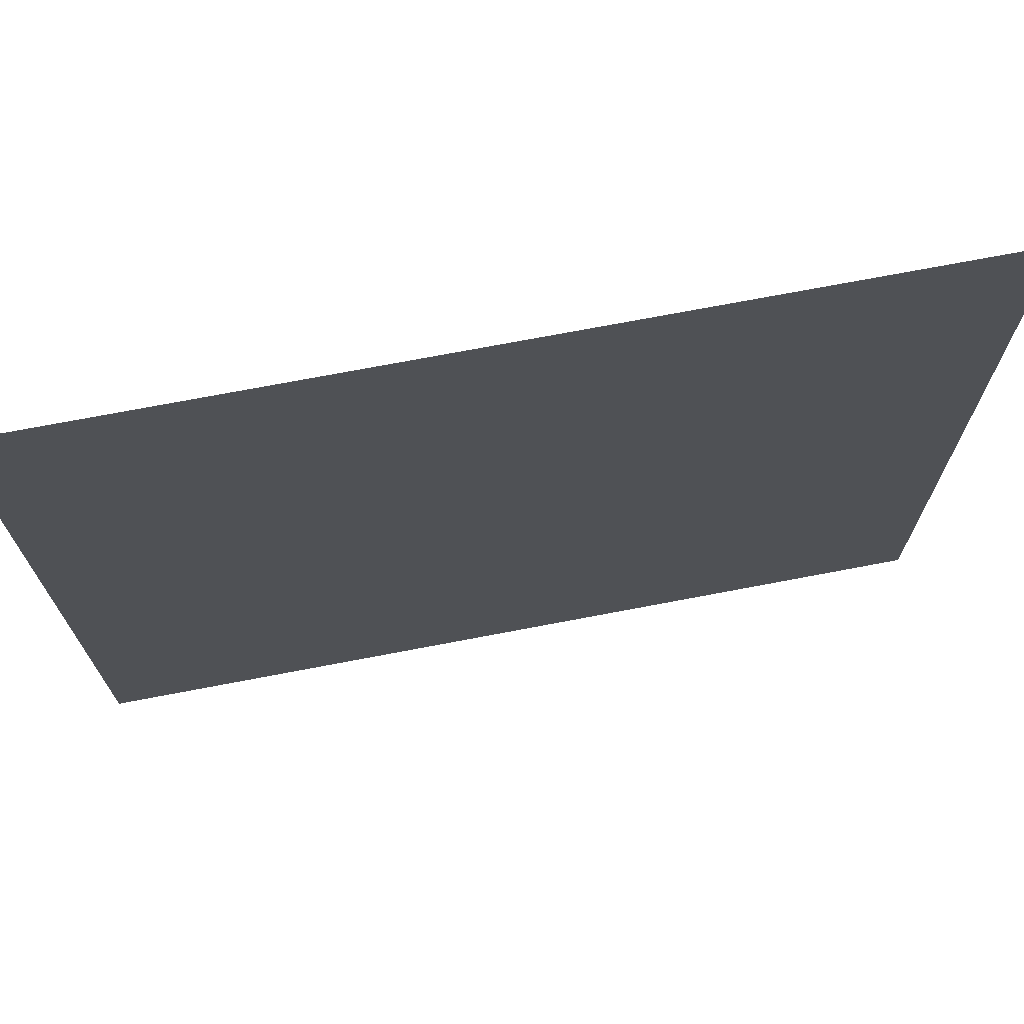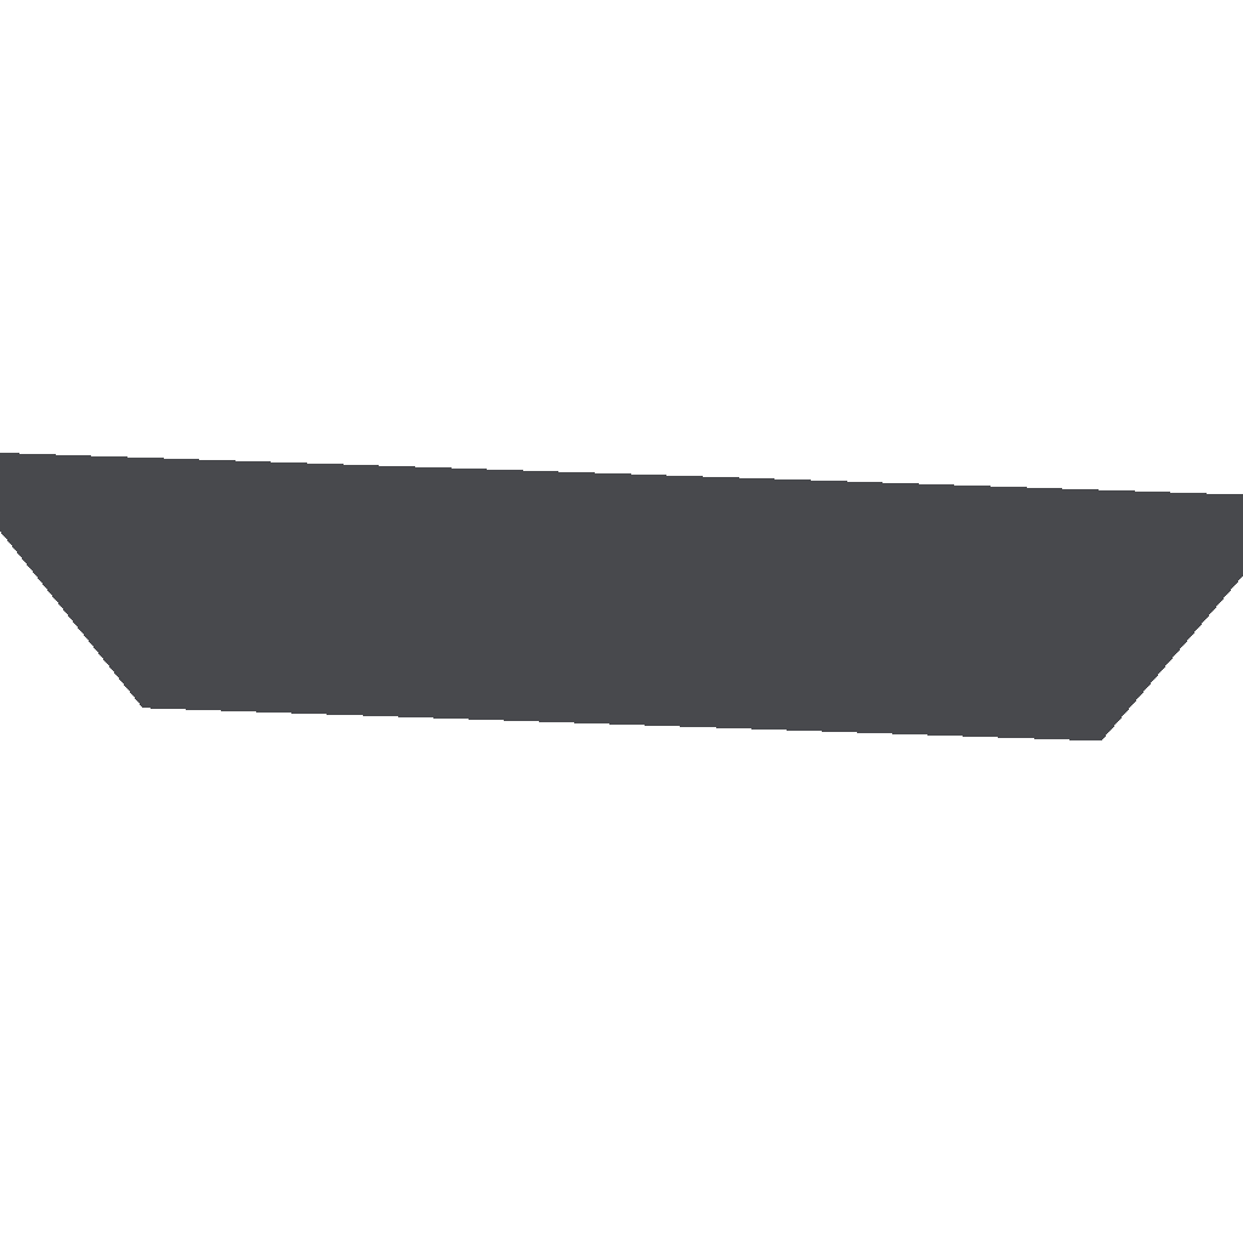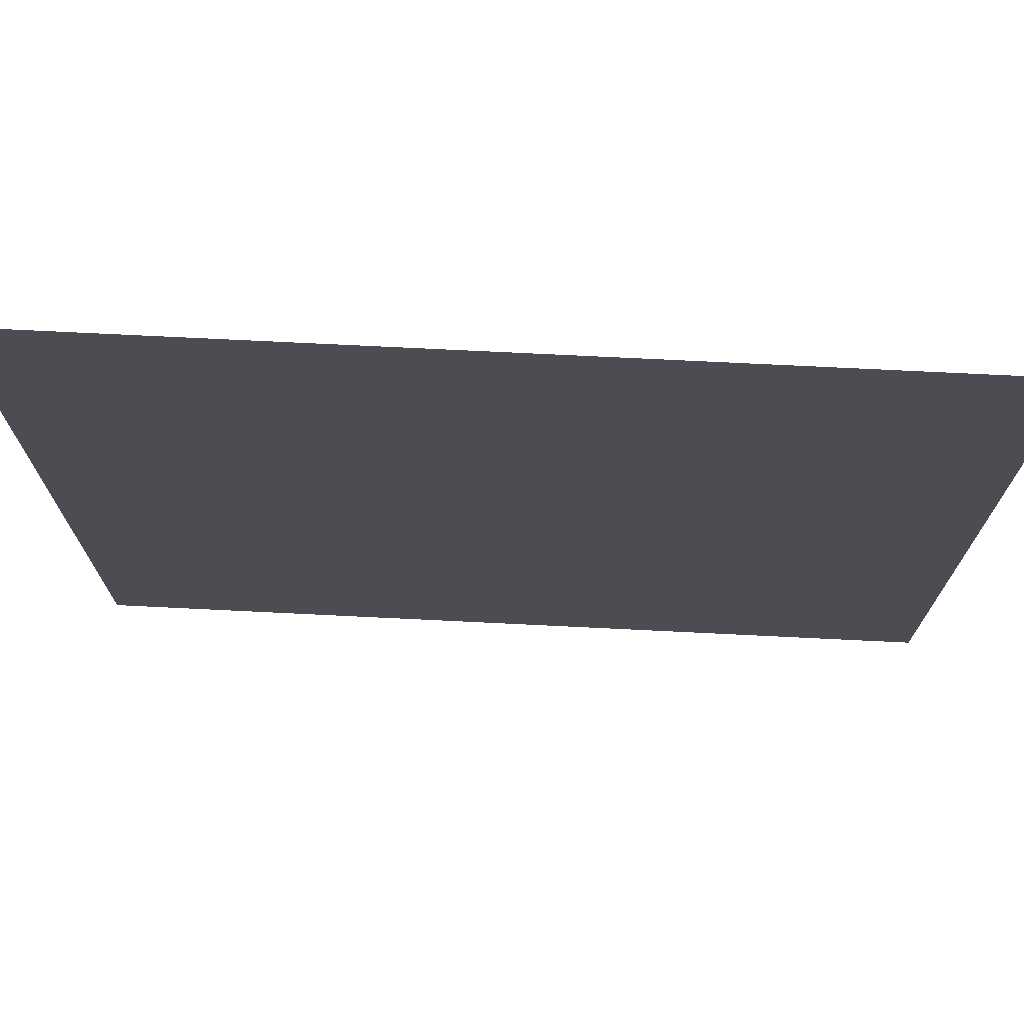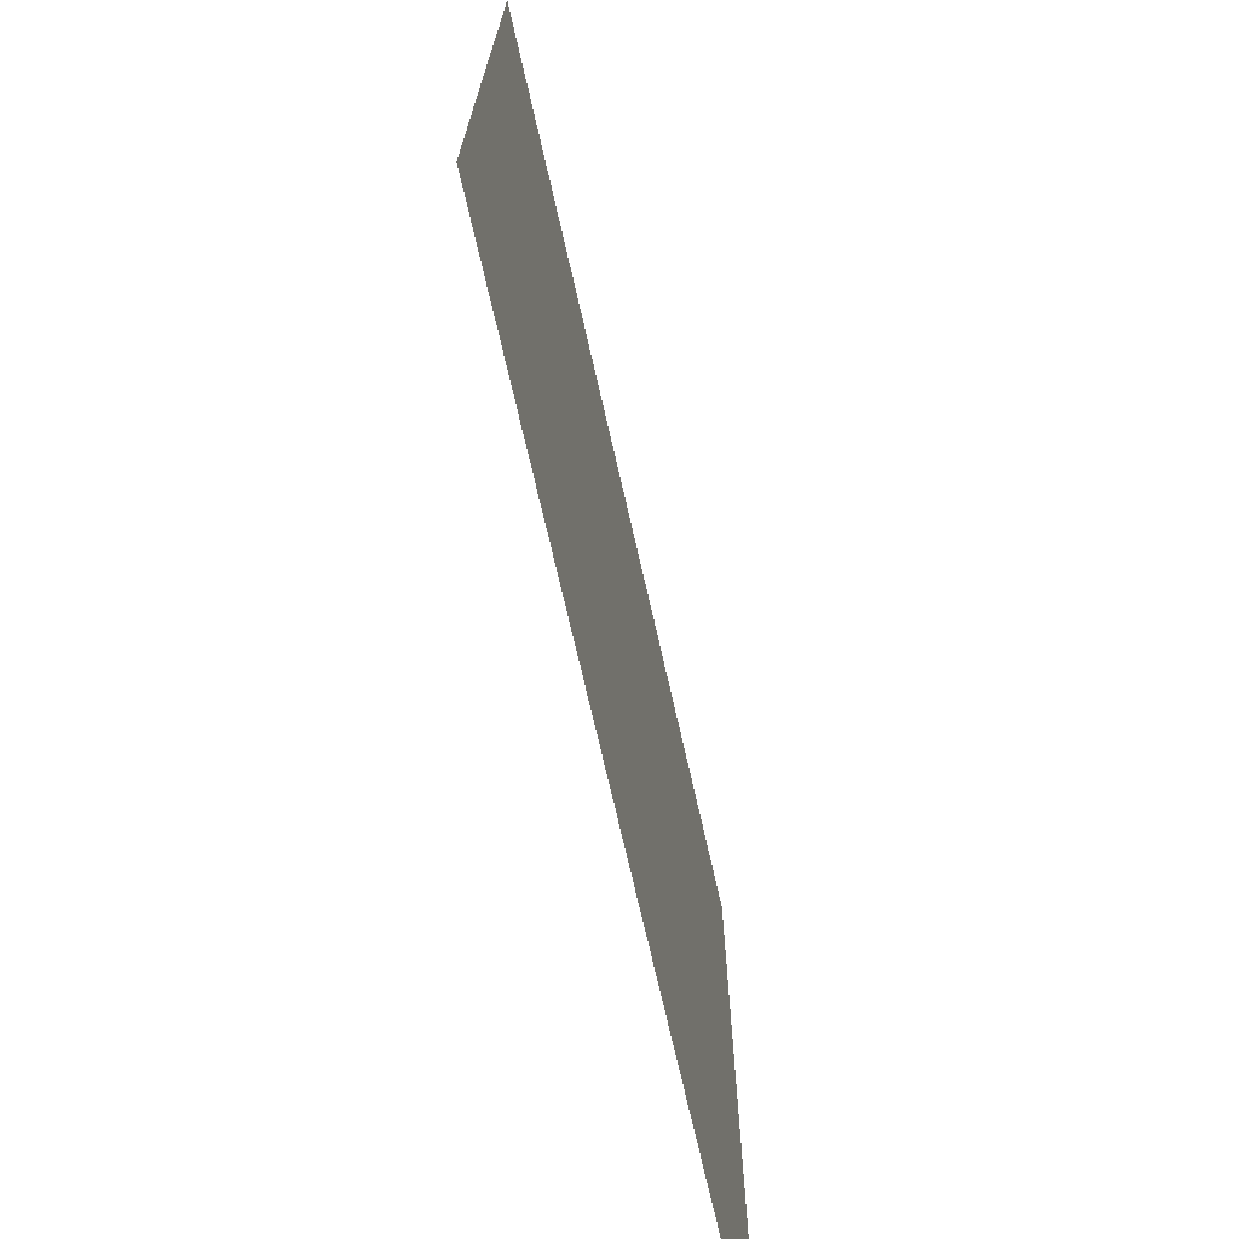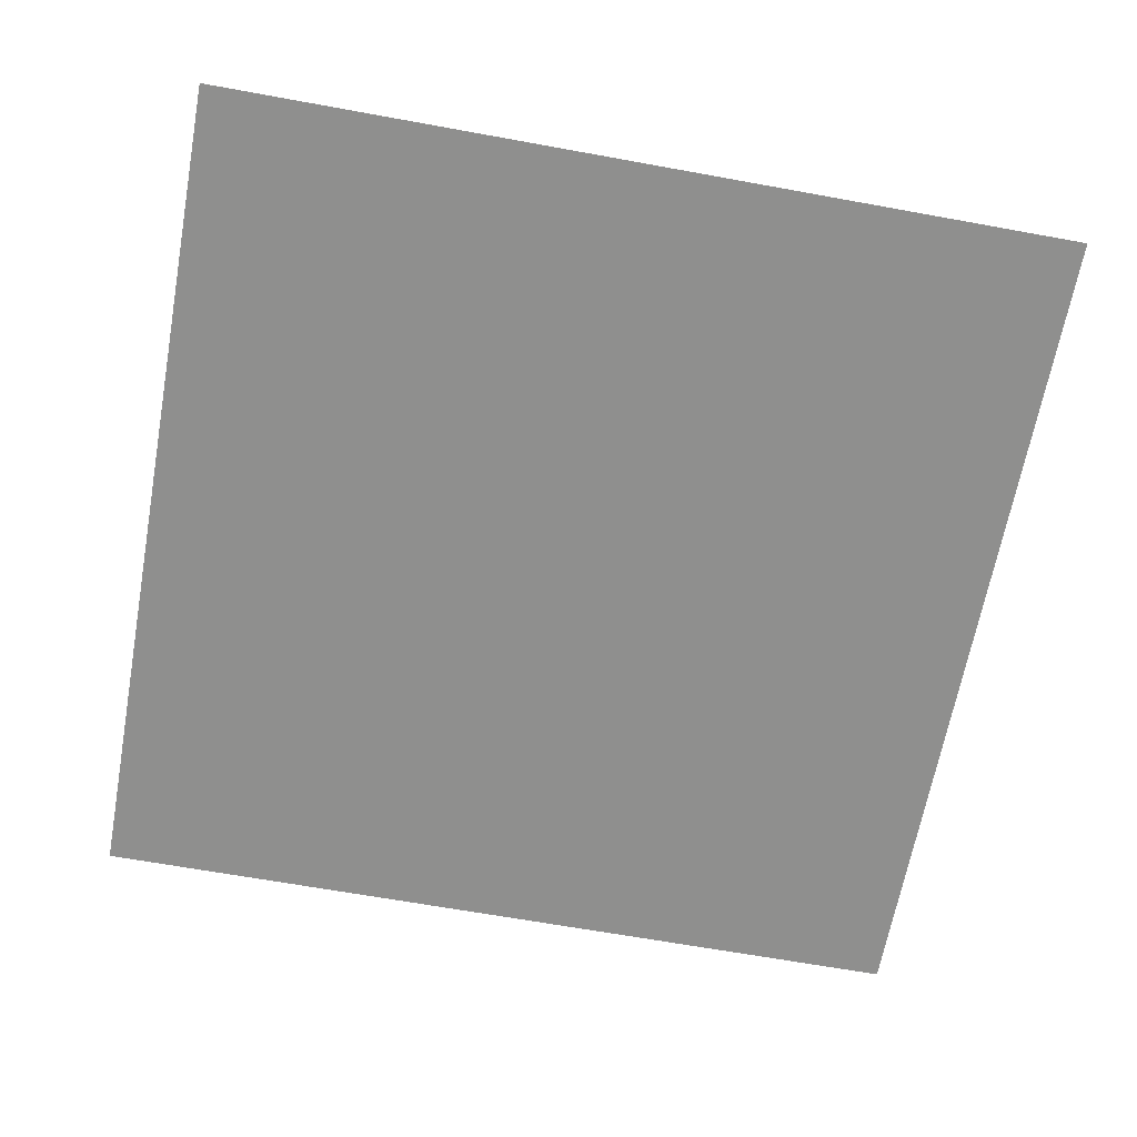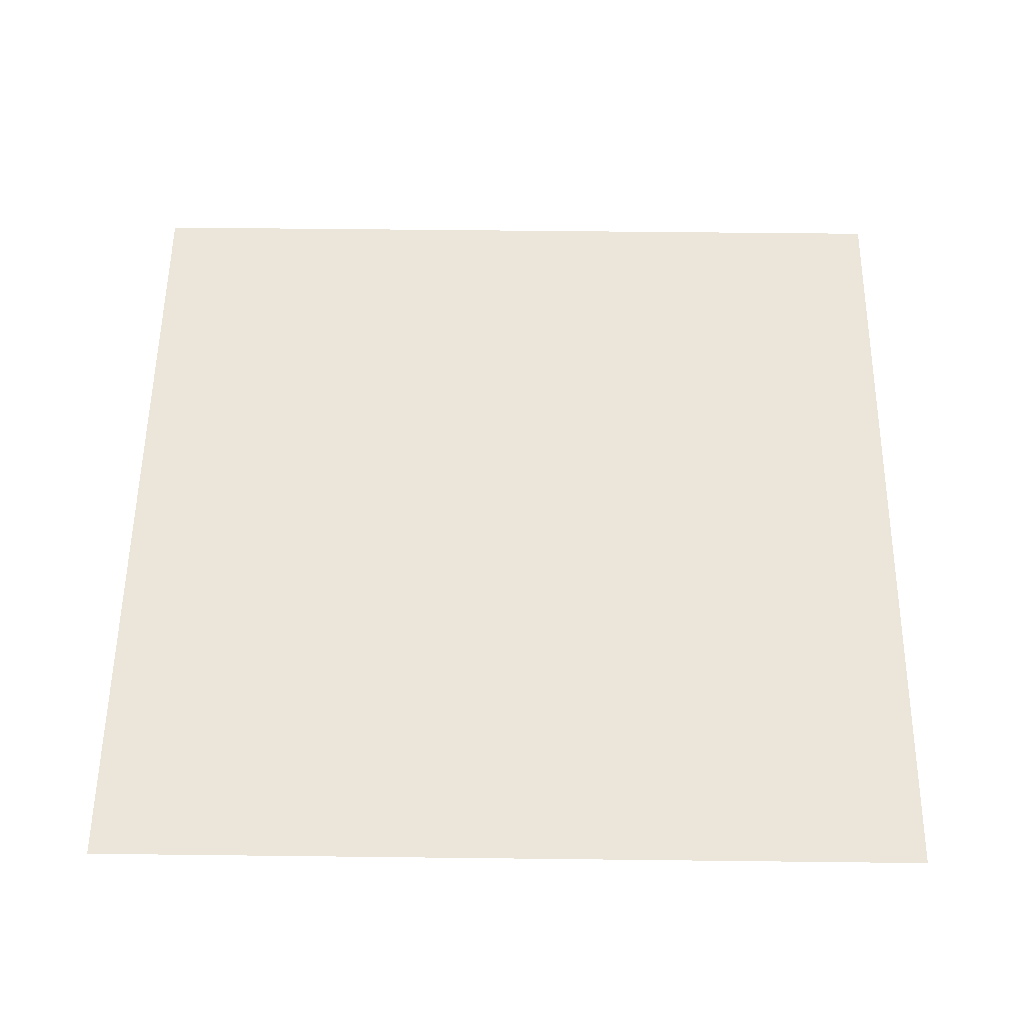
<metadata>
{"format":"obj","ext":"obj","renderer":"f3d","projection":"perspective","resolution":1024,"background":"white","views":[{"elev":72.5,"azim":-10.8,"up":"+Y"},{"elev":77.6,"azim":2.0,"up":"+Y"},{"elev":73.6,"azim":2.8,"up":"+Y"},{"elev":-72.4,"azim":102.9,"up":"+Y"},{"elev":-65.2,"azim":-10.4,"up":"+Z"},{"elev":55.5,"azim":-89.3,"up":"+Z"}]}
</metadata>
<code>
v -1280 -1088 0
v -1344 -1088 0
v -1344 -1024 0
v -1280 -1024 0
g test-level_snow_mesh_0180
f 1 2 3 4

</code>
